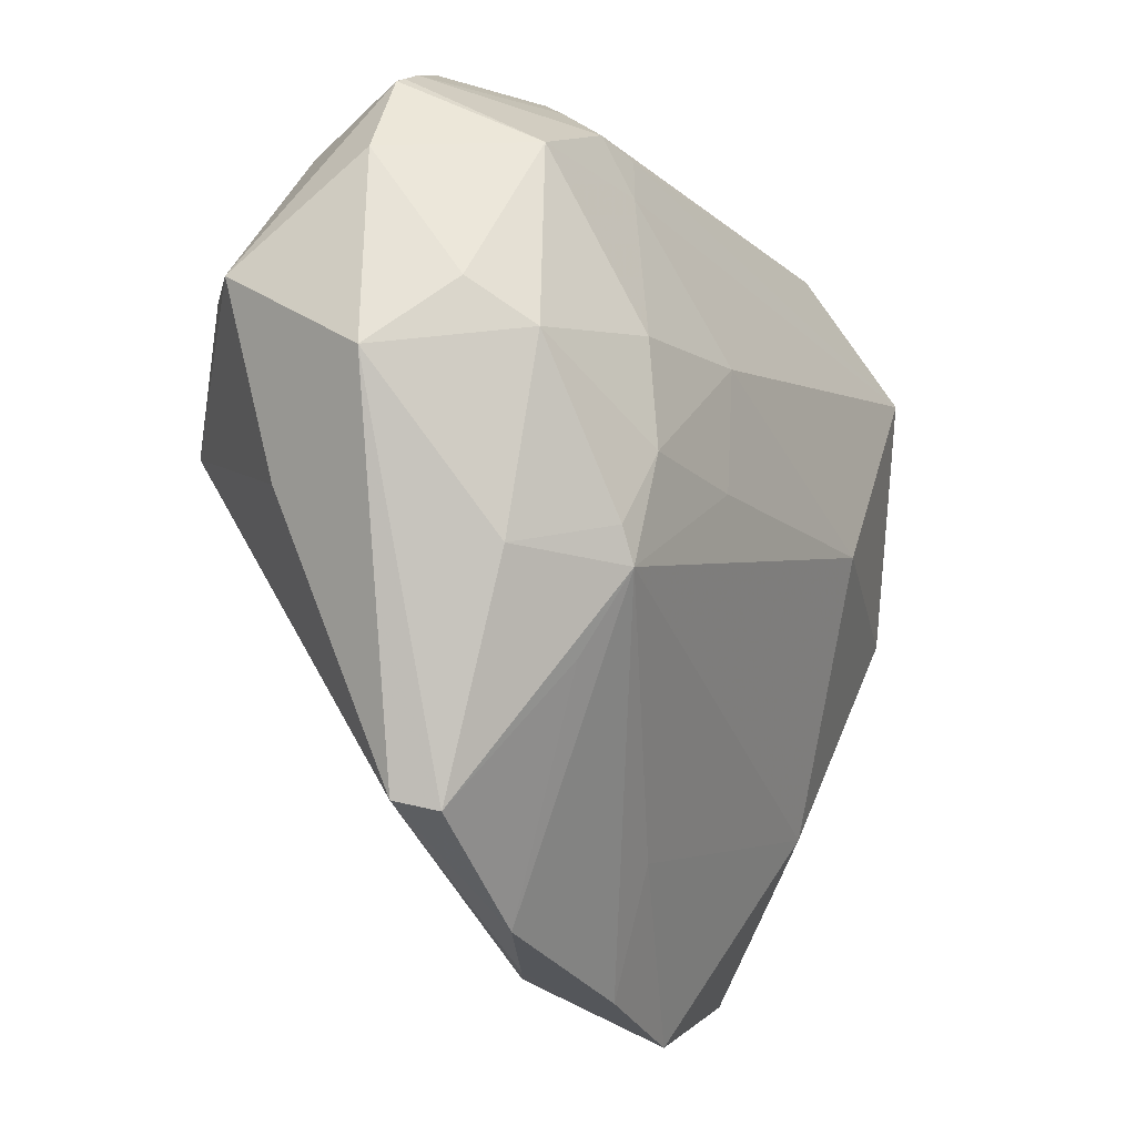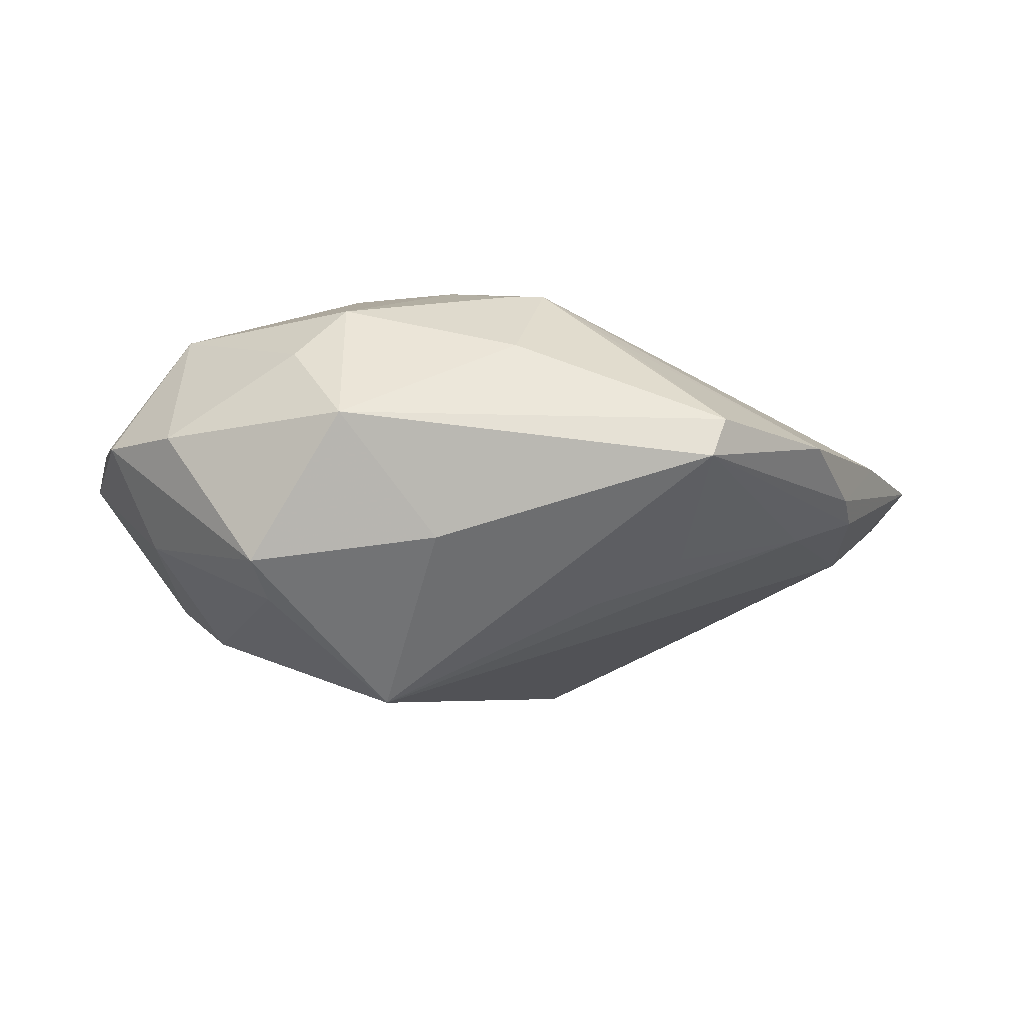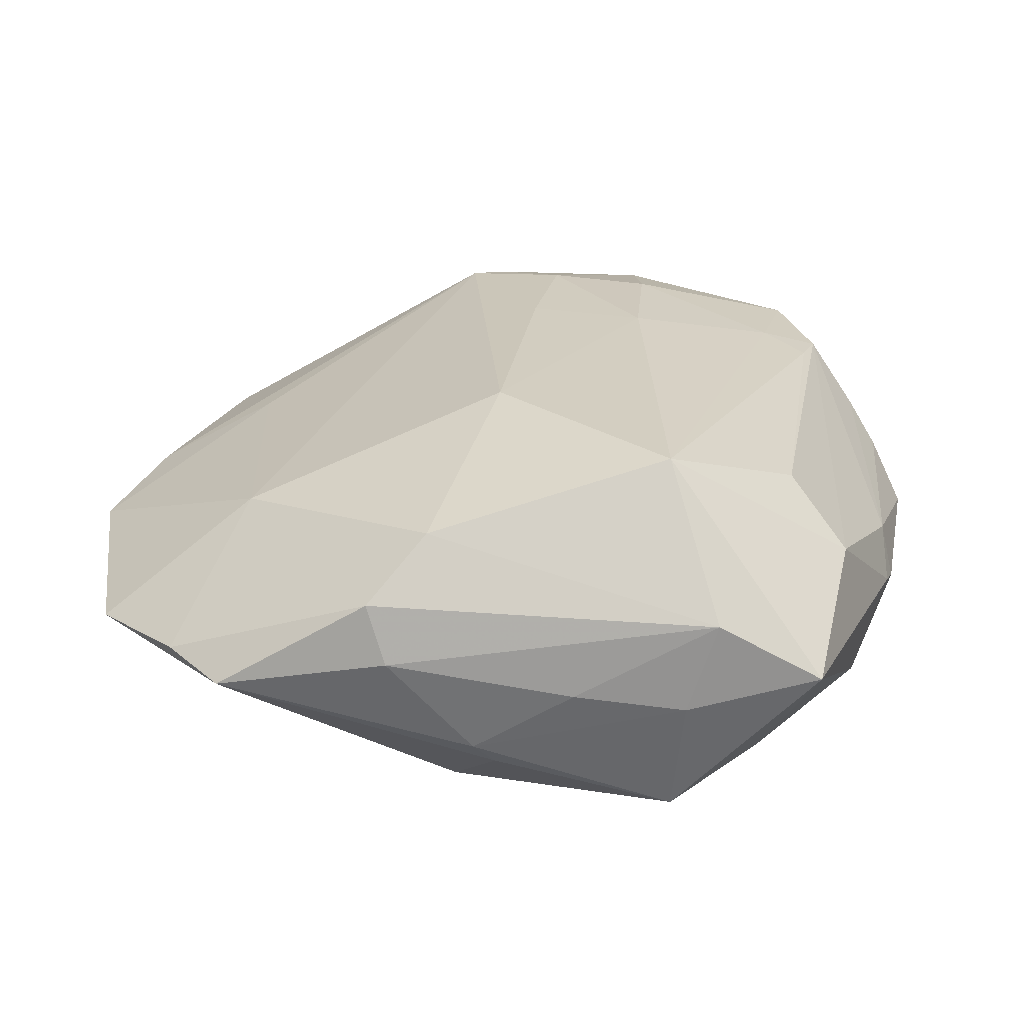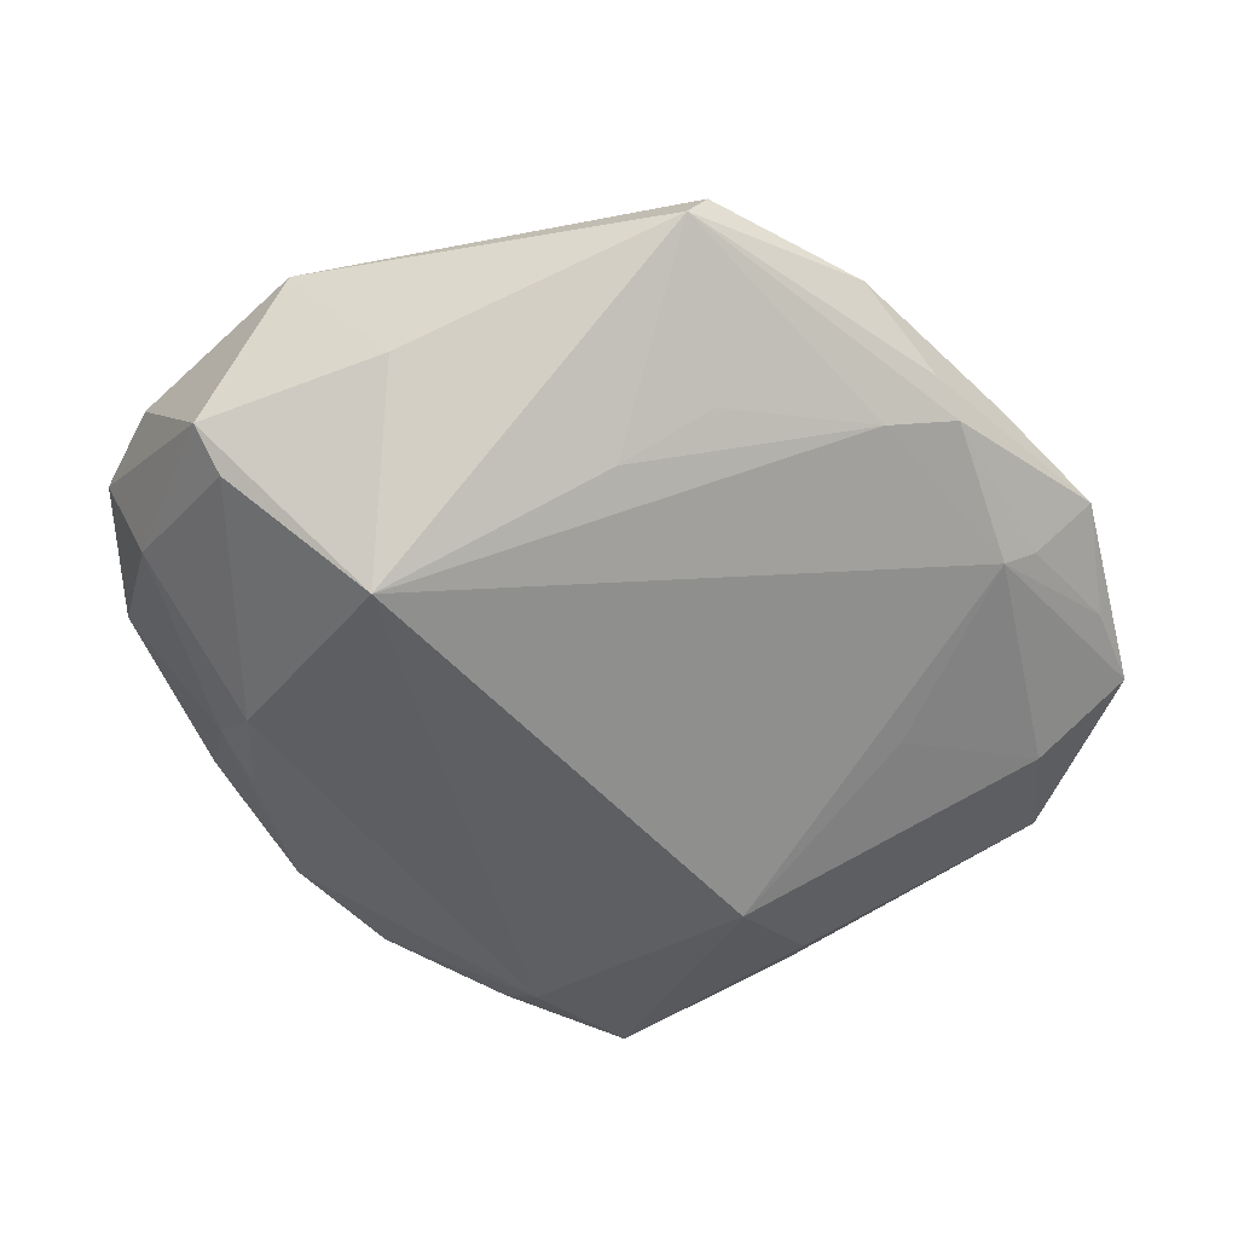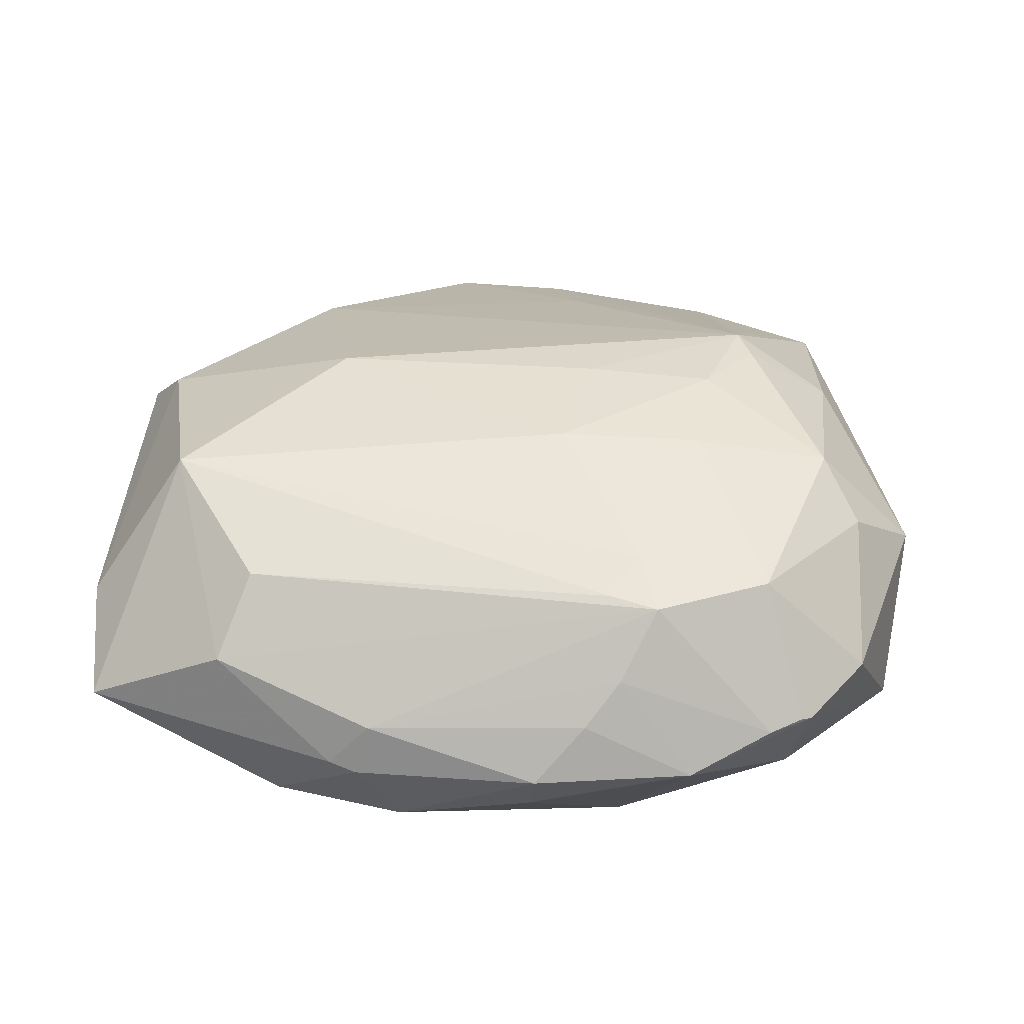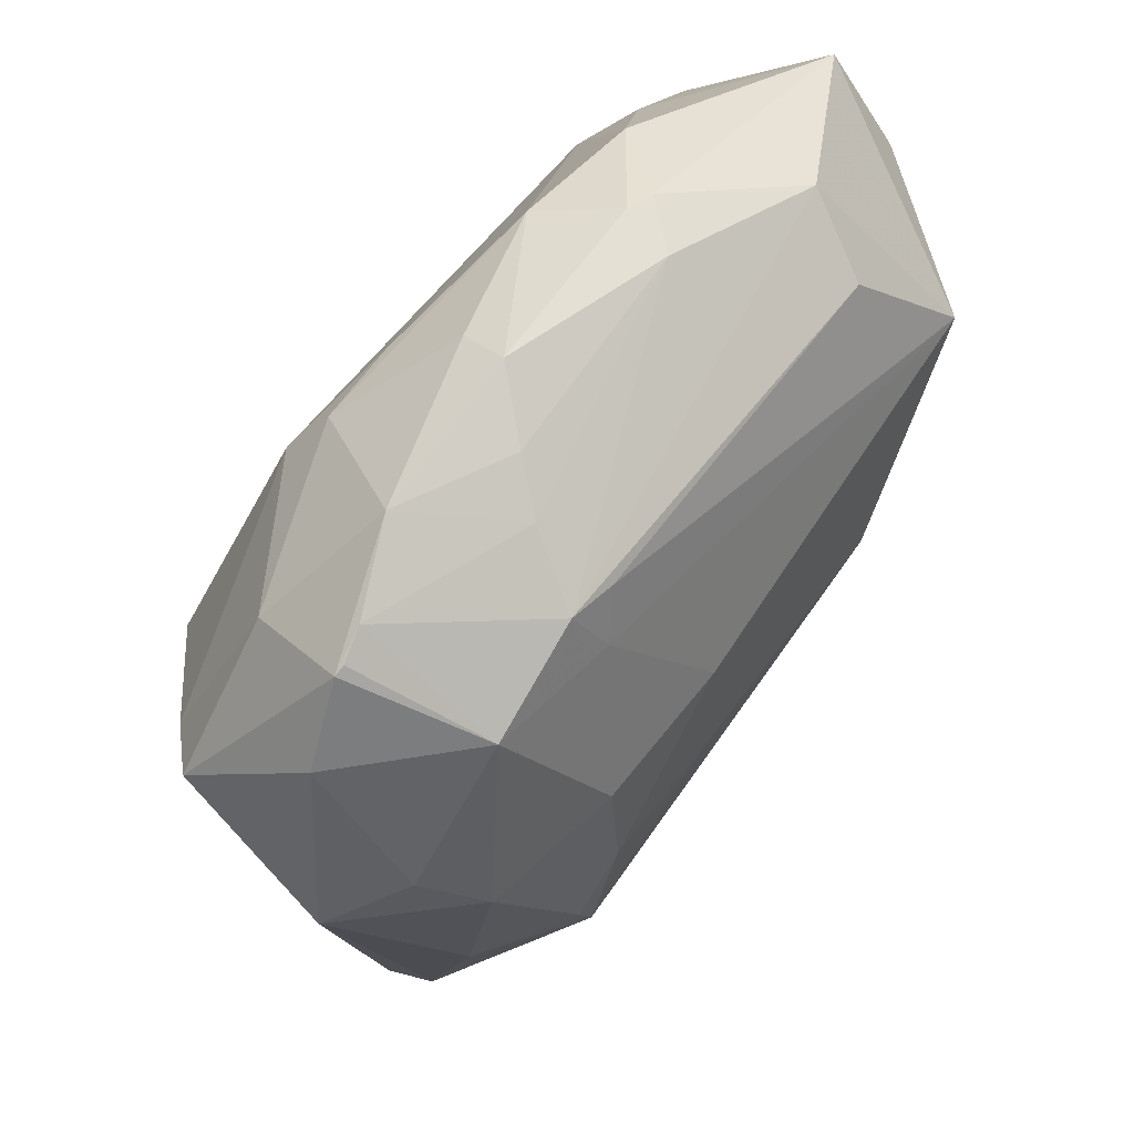
<metadata>
{"format":"obj","ext":"obj","renderer":"f3d","projection":"perspective","resolution":1024,"background":"white","views":[{"elev":-16.6,"azim":-58.3,"up":"+Y"},{"elev":-2.9,"azim":-76.1,"up":"+Z"},{"elev":22.5,"azim":101.1,"up":"+Z"},{"elev":-49.1,"azim":-57.0,"up":"+Z"},{"elev":38.7,"azim":-170.3,"up":"+Z"},{"elev":57.2,"azim":-52.5,"up":"+Y"}]}
</metadata>
<code>
v 0.4904 0.7508 -0.2071
v 0.4051 0.07294 -0.1228
v -0.05984 -0.07307 -0.04147
v -0.3817 0.521 -0.2914
v -0.2672 0.1365 -0.09697
v 0.4034 0.2472 -0.1785
v -0.3153 0.3184 0.2638
v 0.1488 1.01 -0.01109
v 0.2282 0.1784 -0.1889
v -0.4266 0.9145 0.04562
v -0.5278 0.6385 -0.153
v 0.4966 0.941 -0.003834
v -0.458 0.5557 0.2326
v 0.1125 1.015 -0.01983
v -0.04017 0.0509 0.1192
v 0.4174 -0.05387 -0.03879
v -0.4362 0.06579 0.03214
v 0.4109 0.7291 0.2492
v 0.3092 0.9547 0.09869
v -0.5378 0.7772 0.06043
v 0.5544 0.6298 -0.03077
v -0.464 0.8917 0.05389
v 0.2364 0.4708 0.2619
v -0.4462 0.325 0.182
v -0.5197 0.4131 -0.07365
v -0.2982 0.2495 -0.1588
v -0.3304 0.221 0.2014
v 0.5176 0.07554 -0.02948
v 0.5711 0.3626 0.08172
v -0.289 0.5928 0.2694
v -0.1278 0.8998 -0.1655
v 0.32 0.7771 -0.2454
v 0.5842 0.3902 0.005814
v 0.3434 0.1413 0.1215
v -0.2011 0.8567 0.2007
v -0.5134 0.6092 0.1702
v 0.01304 -0.09964 0.0409
v -0.4022 0.8008 0.2037
v -0.226 0.8755 -0.1695
v -0.338 0.361 0.2624
v -0.2656 0.8667 0.195
v 0.2358 0.97 -0.1129
v -0.5772 0.6449 -0.1037
v 0.3051 -0.07514 -0.036
v 0.2779 0.8758 0.1864
v -0.2316 0.7932 0.2193
v 0.1487 -0.06224 -0.06499
v -0.2527 0.8079 -0.2144
v -0.3281 0.9684 0.002936
v 0.5308 0.5221 -0.1471
v -0.1871 0.9703 0.06834
v 0.4559 0.4519 -0.2131
v 0.5493 0.4969 -0.1191
v 0.09747 0.9977 0.04753
v -0.1197 -0.00397 -0.06775
v 0.5794 0.1594 -0.04519
v -0.1165 0.4545 0.2738
v -0.4771 0.8839 0.05178
v 0.5253 0.8108 0.071
v -0.2314 -0.04897 0.05458
v -0.1152 0.9881 -0.06517
v 0.2772 0.4387 -0.3071
v -0.1282 1.015 0.0003799
v -0.4487 0.8305 -0.0823
v -0.1001 0.6134 0.2729
v 0.3554 0.8525 -0.1807
v -0.1083 -0.07323 -0.01115
v 0.2656 0.538 -0.2895
v 0.5301 0.7722 -0.04797
v -0.5848 0.5233 0.08586
v 0.1779 -0.1333 0.01359
v 0.5107 0.4294 0.1622
v -0.2268 0.9299 0.1184
v 0.06307 0.9844 -0.1187
v -0.4104 0.05286 0.08137
v -0.284 0.4574 0.2775
v 0.1186 -0.03187 -0.09598
v 0.2334 0.6266 -0.2735
g foo
f 53 56 33
f 52 1 62
f 18 12 59
f 2 52 56
f 4 77 62
f 15 34 71
f 15 37 71
f 72 34 23
f 72 18 23
f 72 18 59
f 50 53 1
f 50 52 1
f 50 53 56
f 50 52 56
f 3 47 71
f 3 47 77
f 36 13 70
f 36 13 38
f 24 75 70
f 24 13 70
f 69 53 1
f 69 12 1
f 69 12 59
f 9 77 62
f 9 2 62
f 9 2 77
f 6 52 62
f 6 2 62
f 6 2 52
f 16 2 77
f 16 2 56
f 16 34 71
f 43 25 70
f 43 4 25
f 60 75 27
f 29 56 33
f 29 59 33
f 29 72 59
f 7 75 27
f 7 24 75
f 7 57 76
f 7 57 23
f 7 34 23
f 7 15 34
f 7 15 37
f 7 60 27
f 7 60 37
f 30 13 38
f 30 76 13
f 21 53 33
f 21 69 53
f 21 59 33
f 21 69 59
f 44 47 77
f 44 16 77
f 44 47 71
f 44 16 71
f 74 63 14
f 17 60 75
f 17 75 70
f 17 25 70
f 17 4 25
f 17 4 26
f 20 43 70
f 20 43 58
f 20 36 70
f 20 58 38
f 20 36 38
f 11 48 4
f 11 43 4
f 28 29 72
f 28 72 34
f 28 16 34
f 28 16 56
f 28 29 56
f 22 58 38
f 22 10 38
f 22 10 58
f 49 10 58
f 19 8 12
f 19 18 12
f 19 45 18
f 65 57 76
f 65 30 76
f 65 18 23
f 65 57 23
f 40 76 13
f 40 7 76
f 40 24 13
f 40 7 24
f 68 4 62
f 68 78 4
f 32 68 78
f 32 48 4
f 32 78 4
f 32 1 62
f 32 68 62
f 42 74 14
f 42 8 14
f 42 8 12
f 42 32 74
f 67 17 3
f 67 17 60
f 67 3 71
f 67 37 71
f 67 60 37
f 55 17 3
f 55 4 26
f 55 4 77
f 55 3 77
f 41 19 45
f 41 10 38
f 66 32 1
f 66 42 32
f 66 12 1
f 66 42 12
f 5 17 26
f 5 55 26
f 5 55 17
f 64 49 58
f 64 39 49
f 64 43 58
f 64 11 43
f 64 11 48
f 64 39 48
f 54 41 19
f 54 19 8
f 54 63 14
f 54 8 14
f 35 45 18
f 35 41 45
f 46 65 30
f 46 30 38
f 46 41 38
f 46 35 41
f 46 65 18
f 46 35 18
f 31 39 48
f 31 39 74
f 31 32 48
f 31 32 74
f 61 39 74
f 61 39 49
f 61 74 63
f 61 49 63
f 51 54 63
f 51 49 63
f 73 54 41
f 73 51 54
f 73 41 10
f 73 49 10
f 73 51 49
g

</code>
